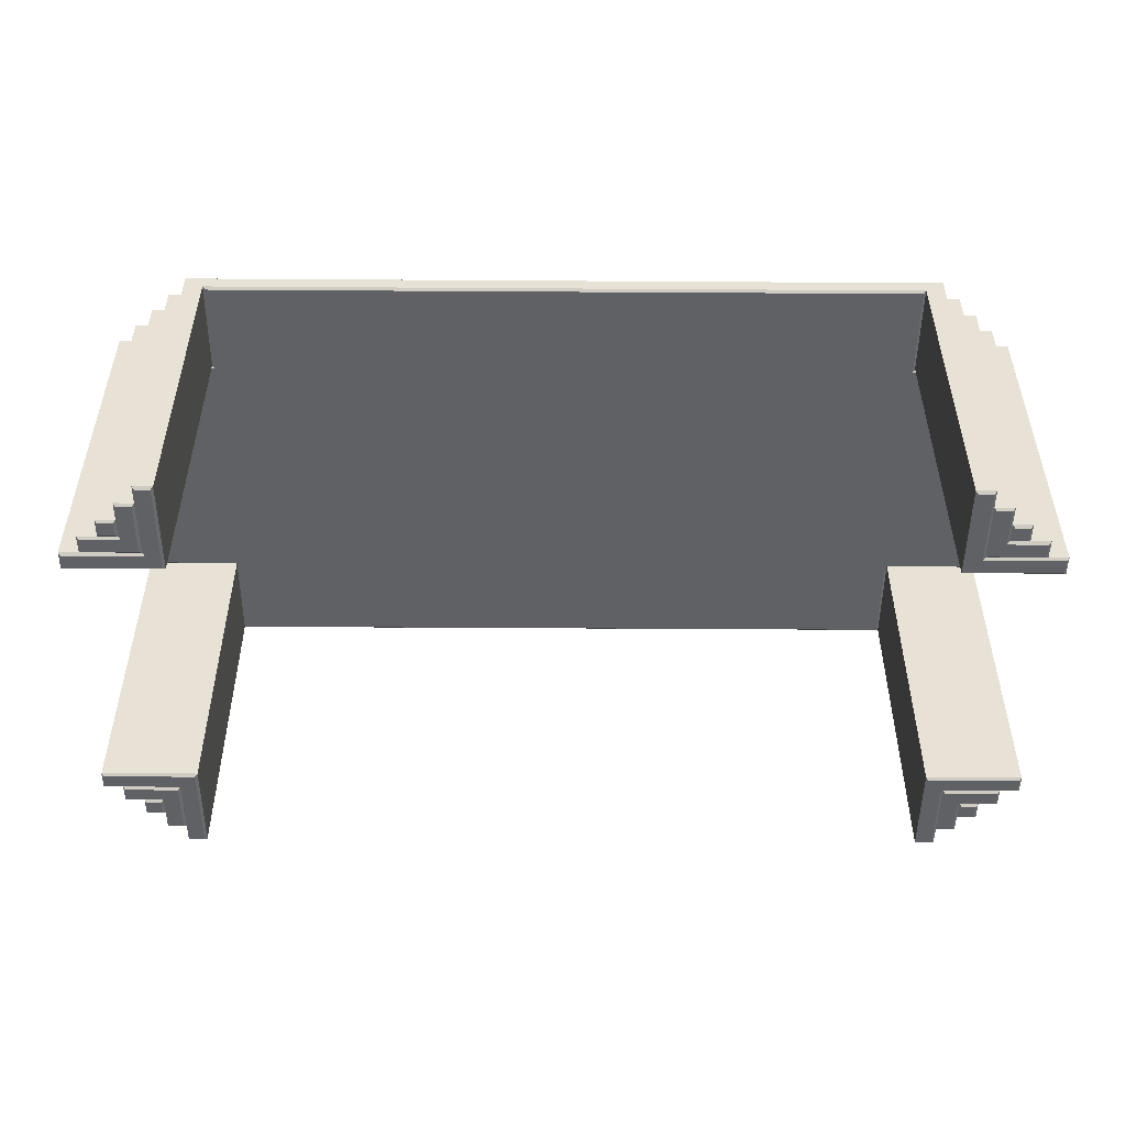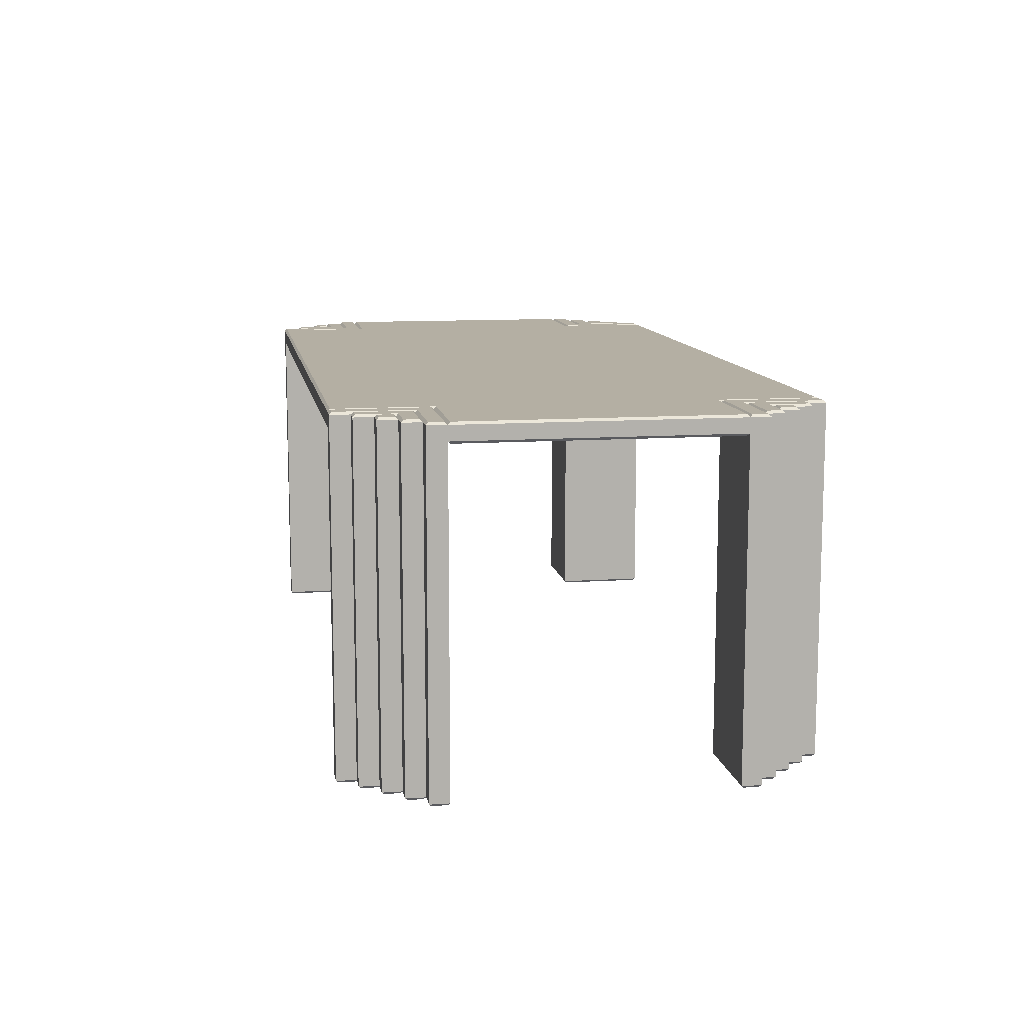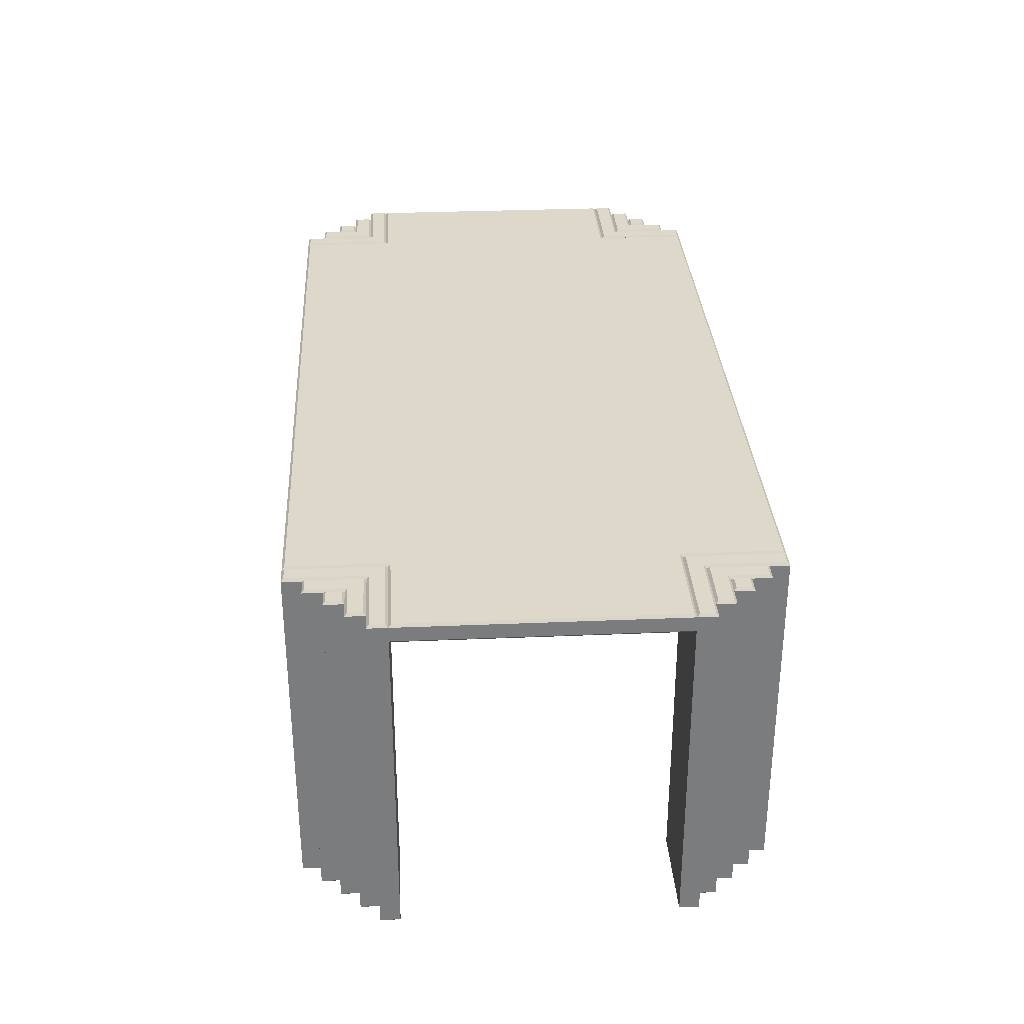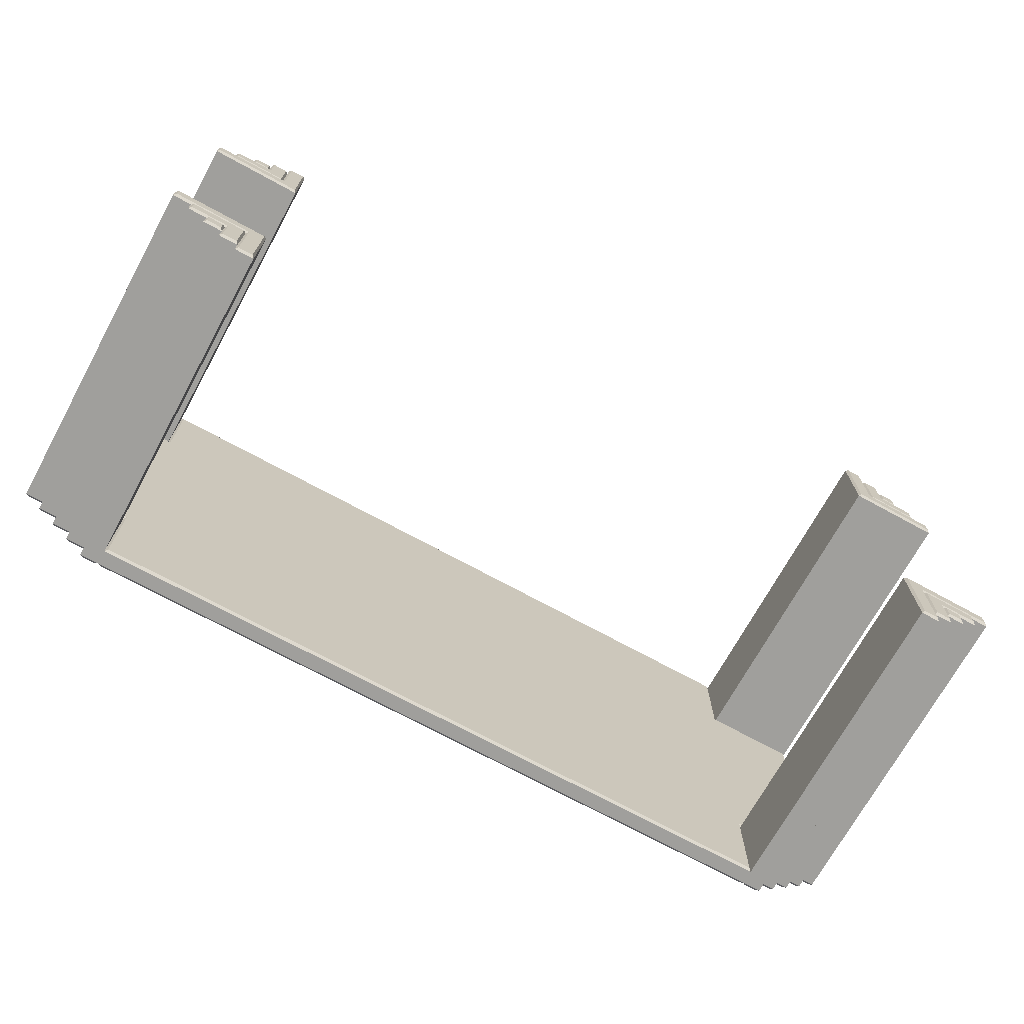
<metadata>
{"format":"obj","ext":"obj","renderer":"f3d","projection":"perspective","resolution":1024,"background":"white","views":[{"elev":-49.8,"azim":179.6,"up":"+Y"},{"elev":11.2,"azim":80.3,"up":"+Y"},{"elev":31.6,"azim":-93.4,"up":"+Y"},{"elev":-71.2,"azim":-28.7,"up":"+Z"}]}
</metadata>
<code>
o m879
v 0.8736 0.3615 0.4975
v 0.8736 0.3615 0.3986
v 0.9725 0.3615 0.3986
v 0.9725 0.3615 0.1264
v 0.8736 0.3615 0.1264
v 0.8736 0.3615 0.02748
v 0.1264 0.3615 0.02748
v 0.1264 0.3615 0.1264
v 0.02747 0.3615 0.1264
v 0.02747 0.3615 0.3986
v 0.1264 0.3615 0.3986
v 0.1264 0.3615 0.4975
v 0.876 0.3639 0.5
v 0.876 0.3639 0.401
v 0.975 0.3639 0.401
v 0.975 0.3639 0.124
v 0.876 0.3639 0.124
v 0.876 0.3639 0.025
v 0.124 0.3639 0.025
v 0.124 0.3639 0.124
v 0.025 0.3639 0.124
v 0.025 0.3639 0.401
v 0.124 0.3639 0.401
v 0.124 0.3639 0.5
v 0.876 0.3788 0.5
v 0.876 0.3788 0.401
v 0.975 0.3788 0.401
v 0.975 0.3788 0.124
v 0.876 0.3788 0.124
v 0.876 0.3788 0.025
v 0.124 0.3788 0.025
v 0.124 0.3788 0.124
v 0.025 0.3788 0.124
v 0.025 0.3788 0.401
v 0.124 0.3788 0.401
v 0.124 0.3788 0.5
v 0.8736 0.3812 0.4975
v 0.8736 0.3812 0.3986
v 0.9725 0.3812 0.3986
v 0.9725 0.3812 0.1264
v 0.8736 0.3812 0.1264
v 0.8736 0.3812 0.02748
v 0.1264 0.3812 0.02747
v 0.1264 0.3812 0.1264
v 0.02747 0.3812 0.1264
v 0.02747 0.3812 0.3986
v 0.1264 0.3812 0.3986
v 0.1264 0.3812 0.4975
v 0.8785 0.025 0.1215
v 0.9725 0.025 0.1215
v 0.9725 0.025 0.1066
v 0.8934 0.025 0.1066
v 0.8934 0.025 0.02748
v 0.8785 0.025 0.02748
v 0.1215 0.025 0.1215
v 0.1215 0.025 0.02748
v 0.1066 0.025 0.02748
v 0.1066 0.025 0.1066
v 0.02747 0.025 0.1066
v 0.02747 0.025 0.1215
v 0.1215 0.025 0.4035
v 0.02747 0.025 0.4035
v 0.02747 0.025 0.4184
v 0.1066 0.025 0.4184
v 0.1066 0.025 0.4975
v 0.1215 0.025 0.4975
v 0.8785 0.025 0.4035
v 0.8785 0.025 0.4975
v 0.8934 0.025 0.4975
v 0.8934 0.025 0.4184
v 0.9725 0.025 0.4184
v 0.9725 0.025 0.4035
v 0.876 0.02747 0.124
v 0.975 0.02747 0.124
v 0.975 0.02747 0.1042
v 0.8958 0.02747 0.1042
v 0.8958 0.02747 0.025
v 0.876 0.02747 0.025
v 0.124 0.02747 0.124
v 0.124 0.02747 0.025
v 0.1042 0.02747 0.025
v 0.1042 0.02747 0.1042
v 0.025 0.02747 0.1042
v 0.025 0.02747 0.124
v 0.124 0.02747 0.401
v 0.025 0.02747 0.401
v 0.025 0.02747 0.4208
v 0.1042 0.02747 0.4208
v 0.1042 0.02747 0.5
v 0.124 0.02747 0.5
v 0.876 0.02747 0.401
v 0.876 0.02747 0.5
v 0.8958 0.02747 0.5
v 0.8958 0.02747 0.4208
v 0.975 0.02747 0.4208
v 0.975 0.02747 0.401
v 0.975 0.3788 0.1042
v 0.8958 0.3788 0.1042
v 0.8958 0.3788 0.025
v 0.1042 0.3788 0.025
v 0.1042 0.3788 0.1042
v 0.025 0.3788 0.1042
v 0.025 0.3788 0.4208
v 0.1042 0.3788 0.4208
v 0.1042 0.3788 0.5
v 0.8958 0.3788 0.5
v 0.8958 0.3788 0.4208
v 0.975 0.3788 0.4208
v 0.8785 0.3812 0.1215
v 0.9725 0.3812 0.1215
v 0.9725 0.3812 0.1066
v 0.8934 0.3812 0.1066
v 0.8934 0.3812 0.02748
v 0.8785 0.3812 0.02748
v 0.1215 0.3812 0.1215
v 0.1215 0.3812 0.02747
v 0.1066 0.3812 0.02747
v 0.1066 0.3812 0.1066
v 0.02747 0.3812 0.1066
v 0.02747 0.3812 0.1215
v 0.1215 0.3812 0.4035
v 0.02747 0.3812 0.4035
v 0.02747 0.3812 0.4184
v 0.1066 0.3812 0.4184
v 0.1066 0.3812 0.4975
v 0.1215 0.3812 0.4975
v 0.8785 0.3812 0.4035
v 0.8785 0.3812 0.4975
v 0.8934 0.3812 0.4975
v 0.8934 0.3812 0.4184
v 0.9725 0.3812 0.4184
v 0.9725 0.3812 0.4035
v 0.9527 0.025 0.08685
v 0.9132 0.025 0.08685
v 0.9132 0.025 0.04727
v 0.8983 0.025 0.04727
v 0.8983 0.025 0.1017
v 0.9527 0.025 0.1017
v 0.04727 0.025 0.08685
v 0.04727 0.025 0.1017
v 0.1017 0.025 0.1017
v 0.1017 0.025 0.04727
v 0.08685 0.025 0.04727
v 0.08685 0.025 0.08685
v 0.04727 0.025 0.4382
v 0.08685 0.025 0.4382
v 0.08685 0.025 0.4777
v 0.1017 0.025 0.4777
v 0.1017 0.025 0.4233
v 0.04727 0.025 0.4233
v 0.9132 0.025 0.4777
v 0.9132 0.025 0.4382
v 0.9527 0.025 0.4382
v 0.9527 0.025 0.4233
v 0.8983 0.025 0.4233
v 0.8983 0.025 0.4777
v 0.9552 0.02747 0.08438
v 0.9156 0.02747 0.08438
v 0.9156 0.02747 0.04479
v 0.8958 0.02747 0.04479
v 0.9552 0.02747 0.1042
v 0.04479 0.02747 0.08438
v 0.04479 0.02747 0.1042
v 0.1042 0.02747 0.04479
v 0.08438 0.02747 0.04479
v 0.08438 0.02747 0.08438
v 0.04479 0.02747 0.4406
v 0.08438 0.02747 0.4406
v 0.08438 0.02747 0.4802
v 0.1042 0.02747 0.4802
v 0.04479 0.02747 0.4208
v 0.9156 0.02747 0.4802
v 0.9156 0.02747 0.4406
v 0.9552 0.02747 0.4406
v 0.9552 0.02747 0.4208
v 0.8958 0.02747 0.4802
v 0.9552 0.3788 0.08438
v 0.9156 0.3788 0.08438
v 0.9156 0.3788 0.04479
v 0.8958 0.3788 0.04479
v 0.9552 0.3788 0.1042
v 0.04479 0.3788 0.08438
v 0.04479 0.3788 0.1042
v 0.1042 0.3788 0.04479
v 0.08438 0.3788 0.04479
v 0.08438 0.3788 0.08438
v 0.04479 0.3788 0.4406
v 0.08438 0.3788 0.4406
v 0.08438 0.3788 0.4802
v 0.1042 0.3788 0.4802
v 0.04479 0.3788 0.4208
v 0.9156 0.3788 0.4802
v 0.9156 0.3788 0.4406
v 0.9552 0.3788 0.4406
v 0.9552 0.3788 0.4208
v 0.8958 0.3788 0.4802
v 0.9527 0.3812 0.08685
v 0.9132 0.3812 0.08685
v 0.9132 0.3812 0.04727
v 0.8983 0.3812 0.04727
v 0.8983 0.3812 0.1017
v 0.9527 0.3812 0.1017
v 0.04727 0.3812 0.08685
v 0.04727 0.3812 0.1017
v 0.1017 0.3812 0.1017
v 0.1017 0.3812 0.04727
v 0.08685 0.3812 0.04727
v 0.08685 0.3812 0.08685
v 0.04727 0.3812 0.4382
v 0.08685 0.3812 0.4382
v 0.08685 0.3812 0.4777
v 0.1017 0.3812 0.4777
v 0.1017 0.3812 0.4233
v 0.04727 0.3812 0.4233
v 0.9132 0.3812 0.4777
v 0.9132 0.3812 0.4382
v 0.9527 0.3812 0.4382
v 0.9527 0.3812 0.4233
v 0.8983 0.3812 0.4233
v 0.8983 0.3812 0.4777
v 0.9329 0.025 0.06706
v 0.9181 0.025 0.06706
v 0.9181 0.025 0.0819
v 0.9329 0.025 0.0819
v 0.06706 0.025 0.06706
v 0.06706 0.025 0.0819
v 0.0819 0.025 0.0819
v 0.0819 0.025 0.06706
v 0.06706 0.025 0.4579
v 0.0819 0.025 0.4579
v 0.0819 0.025 0.4431
v 0.06706 0.025 0.4431
v 0.9329 0.025 0.4579
v 0.9329 0.025 0.4431
v 0.9181 0.025 0.4431
v 0.9181 0.025 0.4579
v 0.9354 0.02747 0.06459
v 0.9156 0.02747 0.06459
v 0.9354 0.02747 0.08438
v 0.06458 0.02747 0.06459
v 0.06458 0.02747 0.08438
v 0.08438 0.02747 0.06459
v 0.06458 0.02747 0.4604
v 0.08438 0.02747 0.4604
v 0.06458 0.02747 0.4406
v 0.9354 0.02747 0.4604
v 0.9354 0.02747 0.4406
v 0.9156 0.02747 0.4604
v 0.9354 0.3788 0.06459
v 0.9156 0.3788 0.06459
v 0.9354 0.3788 0.08438
v 0.06458 0.3788 0.06458
v 0.06458 0.3788 0.08438
v 0.08438 0.3788 0.06458
v 0.06458 0.3788 0.4604
v 0.08438 0.3788 0.4604
v 0.06458 0.3788 0.4406
v 0.9354 0.3788 0.4604
v 0.9354 0.3788 0.4406
v 0.9156 0.3788 0.4604
v 0.9329 0.3812 0.06706
v 0.9181 0.3812 0.06706
v 0.9181 0.3812 0.0819
v 0.9329 0.3812 0.0819
v 0.06706 0.3812 0.06706
v 0.06706 0.3812 0.0819
v 0.0819 0.3812 0.0819
v 0.0819 0.3812 0.06706
v 0.06706 0.3812 0.4579
v 0.0819 0.3812 0.4579
v 0.0819 0.3812 0.4431
v 0.06706 0.3812 0.4431
v 0.9329 0.3812 0.4579
v 0.9329 0.3812 0.4431
v 0.9181 0.3812 0.4431
v 0.9181 0.3812 0.4579
f 1 12 11
f 2 1 11
f 11 10 9
f 11 9 8
f 2 11 8
f 8 7 6
f 8 6 5
f 2 8 5
f 2 5 4
f 2 4 3
f 1 2 14
f 1 14 13
f 2 3 15
f 2 15 14
f 3 4 16
f 3 16 15
f 4 5 17
f 4 17 16
f 5 6 18
f 5 18 17
f 6 7 19
f 6 19 18
f 7 8 20
f 7 20 19
f 8 9 21
f 8 21 20
f 9 10 22
f 9 22 21
f 10 11 23
f 10 23 22
f 11 12 24
f 11 24 23
f 12 1 13
f 12 13 24
f 13 14 26
f 13 26 25
f 14 15 27
f 14 27 26
f 15 16 28
f 15 28 27
f 16 17 29
f 16 29 28
f 17 18 30
f 17 30 29
f 18 19 31
f 18 31 30
f 19 20 32
f 19 32 31
f 20 21 33
f 20 33 32
f 21 22 34
f 21 34 33
f 22 23 35
f 22 35 34
f 23 24 36
f 23 36 35
f 24 13 25
f 24 25 36
f 25 26 38
f 25 38 37
f 26 27 39
f 26 39 38
f 27 28 40
f 27 40 39
f 28 29 41
f 28 41 40
f 29 30 42
f 29 42 41
f 30 31 43
f 30 43 42
f 31 32 44
f 31 44 43
f 32 33 45
f 32 45 44
f 33 34 46
f 33 46 45
f 34 35 47
f 34 47 46
f 35 36 48
f 35 48 47
f 36 25 37
f 36 37 48
f 49 54 53
f 49 53 52
f 50 49 52
f 50 52 51
f 55 60 59
f 55 59 58
f 56 55 58
f 56 58 57
f 61 66 65
f 61 65 64
f 62 61 64
f 62 64 63
f 67 72 71
f 67 71 70
f 68 67 70
f 68 70 69
f 49 50 74
f 49 74 73
f 50 51 75
f 50 75 74
f 51 52 76
f 51 76 75
f 52 53 77
f 52 77 76
f 53 54 78
f 53 78 77
f 54 49 73
f 54 73 78
f 55 56 80
f 55 80 79
f 56 57 81
f 56 81 80
f 57 58 82
f 57 82 81
f 58 59 83
f 58 83 82
f 59 60 84
f 59 84 83
f 60 55 79
f 60 79 84
f 61 62 86
f 61 86 85
f 62 63 87
f 62 87 86
f 63 64 88
f 63 88 87
f 64 65 89
f 64 89 88
f 65 66 90
f 65 90 89
f 66 61 85
f 66 85 90
f 67 68 92
f 67 92 91
f 68 69 93
f 68 93 92
f 69 70 94
f 69 94 93
f 70 71 95
f 70 95 94
f 71 72 96
f 71 96 95
f 72 67 91
f 72 91 96
f 73 74 28
f 73 28 29
f 74 75 97
f 74 97 28
f 75 76 98
f 75 98 97
f 76 77 99
f 76 99 98
f 77 78 30
f 77 30 99
f 78 73 29
f 78 29 30
f 79 80 31
f 79 31 32
f 80 81 100
f 80 100 31
f 81 82 101
f 81 101 100
f 82 83 102
f 82 102 101
f 83 84 33
f 83 33 102
f 84 79 32
f 84 32 33
f 85 86 34
f 85 34 35
f 86 87 103
f 86 103 34
f 87 88 104
f 87 104 103
f 88 89 105
f 88 105 104
f 89 90 36
f 89 36 105
f 90 85 35
f 90 35 36
f 91 92 25
f 91 25 26
f 92 93 106
f 92 106 25
f 93 94 107
f 93 107 106
f 94 95 108
f 94 108 107
f 95 96 27
f 95 27 108
f 96 91 26
f 96 26 27
f 29 28 110
f 29 110 109
f 28 97 111
f 28 111 110
f 97 98 112
f 97 112 111
f 98 99 113
f 98 113 112
f 99 30 114
f 99 114 113
f 30 29 109
f 30 109 114
f 32 31 116
f 32 116 115
f 31 100 117
f 31 117 116
f 100 101 118
f 100 118 117
f 101 102 119
f 101 119 118
f 102 33 120
f 102 120 119
f 33 32 115
f 33 115 120
f 35 34 122
f 35 122 121
f 34 103 123
f 34 123 122
f 103 104 124
f 103 124 123
f 104 105 125
f 104 125 124
f 105 36 126
f 105 126 125
f 36 35 121
f 36 121 126
f 26 25 128
f 26 128 127
f 25 106 129
f 25 129 128
f 106 107 130
f 106 130 129
f 107 108 131
f 107 131 130
f 108 27 132
f 108 132 131
f 27 26 127
f 27 127 132
f 133 138 137
f 134 133 137
f 134 137 136
f 135 134 136
f 144 143 142
f 144 142 141
f 144 141 140
f 139 144 140
f 145 150 149
f 146 145 149
f 146 149 148
f 147 146 148
f 151 156 155
f 152 151 155
f 152 155 154
f 153 152 154
f 133 134 158
f 133 158 157
f 134 135 159
f 134 159 158
f 135 136 160
f 135 160 159
f 136 137 76
f 136 76 160
f 137 138 161
f 137 161 76
f 138 133 157
f 138 157 161
f 139 140 163
f 139 163 162
f 140 141 82
f 140 82 163
f 141 142 164
f 141 164 82
f 142 143 165
f 142 165 164
f 143 144 166
f 143 166 165
f 144 139 162
f 144 162 166
f 145 146 168
f 145 168 167
f 146 147 169
f 146 169 168
f 147 148 170
f 147 170 169
f 148 149 88
f 148 88 170
f 149 150 171
f 149 171 88
f 150 145 167
f 150 167 171
f 151 152 173
f 151 173 172
f 152 153 174
f 152 174 173
f 153 154 175
f 153 175 174
f 154 155 94
f 154 94 175
f 155 156 176
f 155 176 94
f 156 151 172
f 156 172 176
f 157 158 178
f 157 178 177
f 158 159 179
f 158 179 178
f 159 160 180
f 159 180 179
f 160 76 98
f 160 98 180
f 76 161 181
f 76 181 98
f 161 157 177
f 161 177 181
f 162 163 183
f 162 183 182
f 163 82 101
f 163 101 183
f 82 164 184
f 82 184 101
f 164 165 185
f 164 185 184
f 165 166 186
f 165 186 185
f 166 162 182
f 166 182 186
f 167 168 188
f 167 188 187
f 168 169 189
f 168 189 188
f 169 170 190
f 169 190 189
f 170 88 104
f 170 104 190
f 88 171 191
f 88 191 104
f 171 167 187
f 171 187 191
f 172 173 193
f 172 193 192
f 173 174 194
f 173 194 193
f 174 175 195
f 174 195 194
f 175 94 107
f 175 107 195
f 94 176 196
f 94 196 107
f 176 172 192
f 176 192 196
f 177 178 198
f 177 198 197
f 178 179 199
f 178 199 198
f 179 180 200
f 179 200 199
f 180 98 201
f 180 201 200
f 98 181 202
f 98 202 201
f 181 177 197
f 181 197 202
f 182 183 204
f 182 204 203
f 183 101 205
f 183 205 204
f 101 184 206
f 101 206 205
f 184 185 207
f 184 207 206
f 185 186 208
f 185 208 207
f 186 182 203
f 186 203 208
f 187 188 210
f 187 210 209
f 188 189 211
f 188 211 210
f 189 190 212
f 189 212 211
f 190 104 213
f 190 213 212
f 104 191 214
f 104 214 213
f 191 187 209
f 191 209 214
f 192 193 216
f 192 216 215
f 193 194 217
f 193 217 216
f 194 195 218
f 194 218 217
f 195 107 219
f 195 219 218
f 107 196 220
f 107 220 219
f 196 192 215
f 196 215 220
f 221 224 223
f 221 223 222
f 225 228 227
f 225 227 226
f 229 232 231
f 229 231 230
f 233 236 235
f 233 235 234
f 221 222 238
f 221 238 237
f 222 223 158
f 222 158 238
f 223 224 239
f 223 239 158
f 224 221 237
f 224 237 239
f 225 226 241
f 225 241 240
f 226 227 166
f 226 166 241
f 227 228 242
f 227 242 166
f 228 225 240
f 228 240 242
f 229 230 244
f 229 244 243
f 230 231 168
f 230 168 244
f 231 232 245
f 231 245 168
f 232 229 243
f 232 243 245
f 233 234 247
f 233 247 246
f 234 235 173
f 234 173 247
f 235 236 248
f 235 248 173
f 236 233 246
f 236 246 248
f 237 238 250
f 237 250 249
f 238 158 178
f 238 178 250
f 158 239 251
f 158 251 178
f 239 237 249
f 239 249 251
f 240 241 253
f 240 253 252
f 241 166 186
f 241 186 253
f 166 242 254
f 166 254 186
f 242 240 252
f 242 252 254
f 243 244 256
f 243 256 255
f 244 168 188
f 244 188 256
f 168 245 257
f 168 257 188
f 245 243 255
f 245 255 257
f 246 247 259
f 246 259 258
f 247 173 193
f 247 193 259
f 173 248 260
f 173 260 193
f 248 246 258
f 248 258 260
f 249 250 262
f 249 262 261
f 250 178 263
f 250 263 262
f 178 251 264
f 178 264 263
f 251 249 261
f 251 261 264
f 252 253 266
f 252 266 265
f 253 186 267
f 253 267 266
f 186 254 268
f 186 268 267
f 254 252 265
f 254 265 268
f 255 256 270
f 255 270 269
f 256 188 271
f 256 271 270
f 188 257 272
f 188 272 271
f 257 255 269
f 257 269 272
f 258 259 274
f 258 274 273
f 259 193 275
f 259 275 274
f 193 260 276
f 193 276 275
f 260 258 273
f 260 273 276
f 113 114 109
f 112 113 109
f 112 109 110
f 111 112 110
f 119 120 115
f 118 119 115
f 118 115 116
f 117 118 116
f 125 126 121
f 124 125 121
f 124 121 122
f 123 124 122
f 131 132 127
f 130 131 127
f 130 127 128
f 129 130 128
f 201 202 197
f 201 197 198
f 200 201 198
f 200 198 199
f 206 207 208
f 205 206 208
f 204 205 208
f 204 208 203
f 213 214 209
f 213 209 210
f 212 213 210
f 212 210 211
f 219 220 215
f 219 215 216
f 218 219 216
f 218 216 217
f 263 264 261
f 262 263 261
f 267 268 265
f 266 267 265
f 271 272 269
f 270 271 269
f 275 276 273
f 274 275 273
f 47 48 37
f 47 37 38
f 45 46 47
f 44 45 47
f 44 47 38
f 42 43 44
f 41 42 44
f 41 44 38
f 40 41 38
f 39 40 38

</code>
